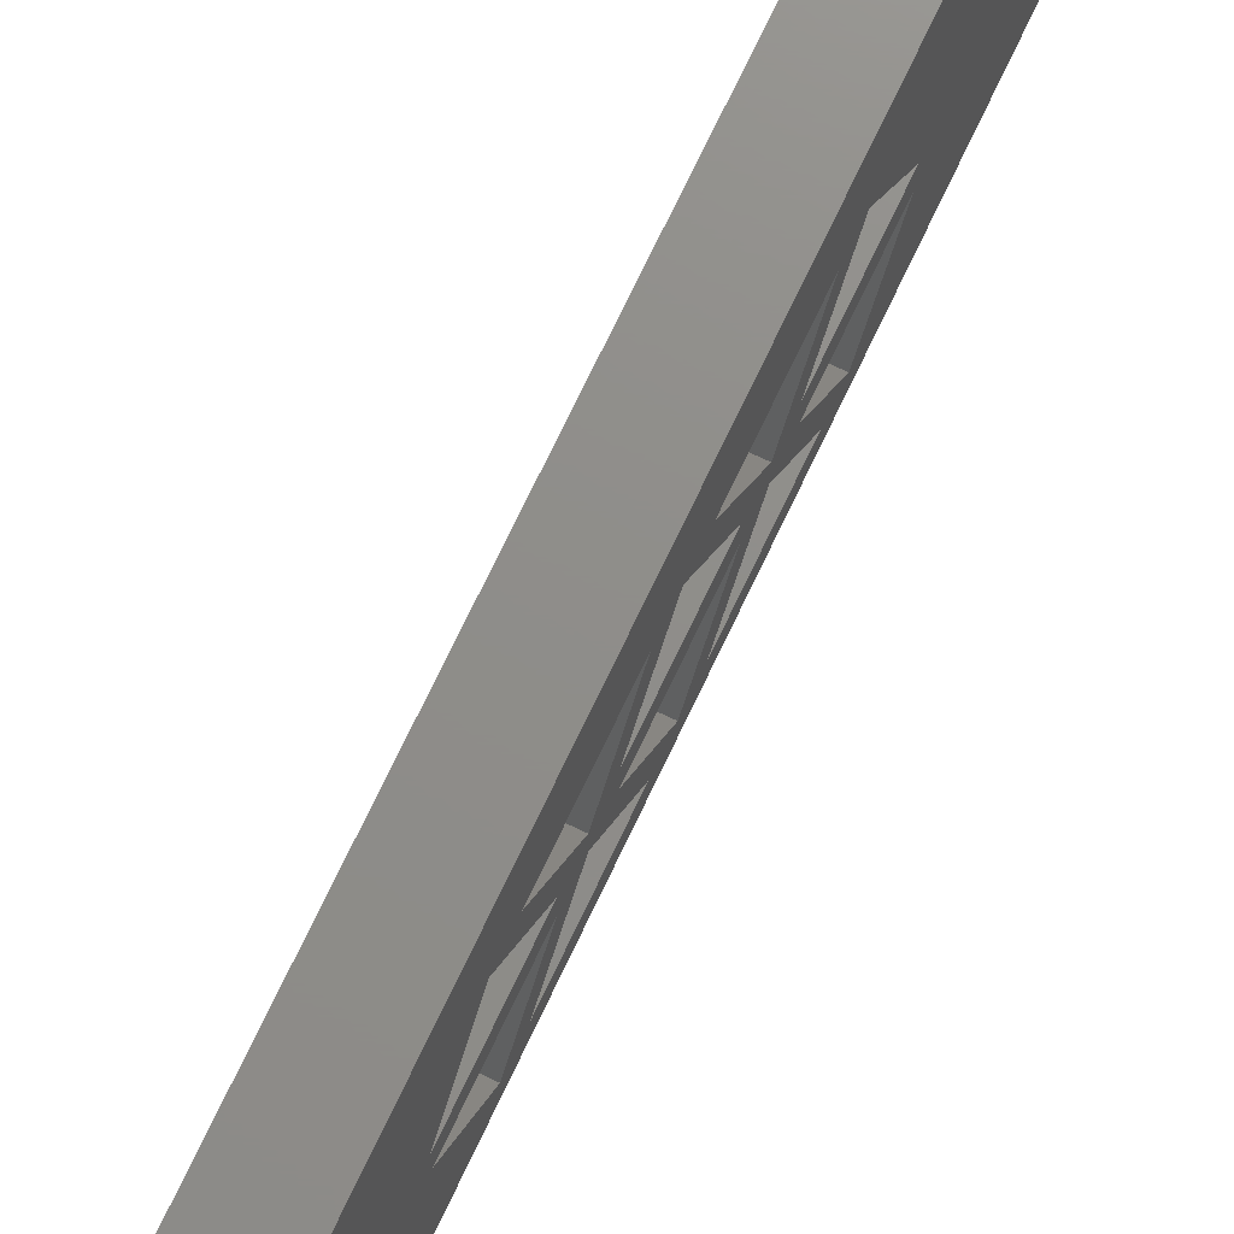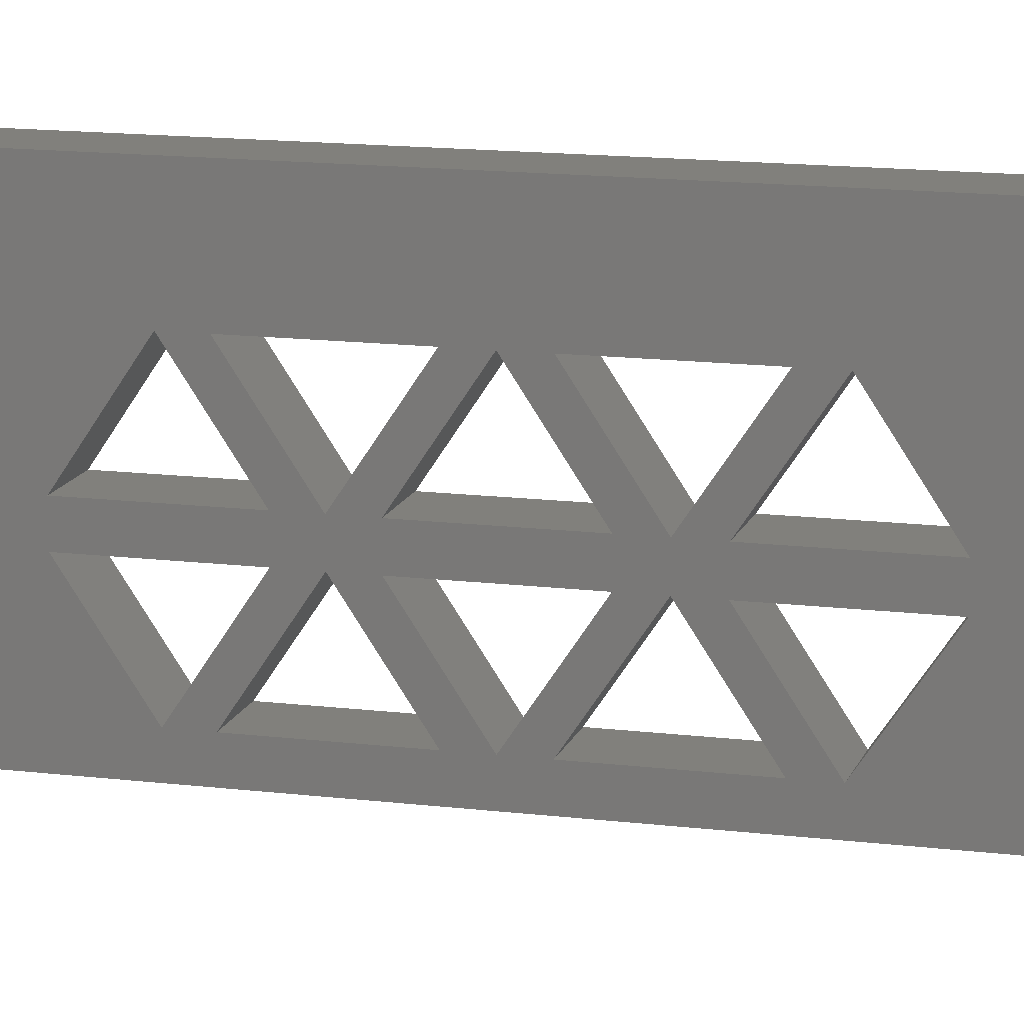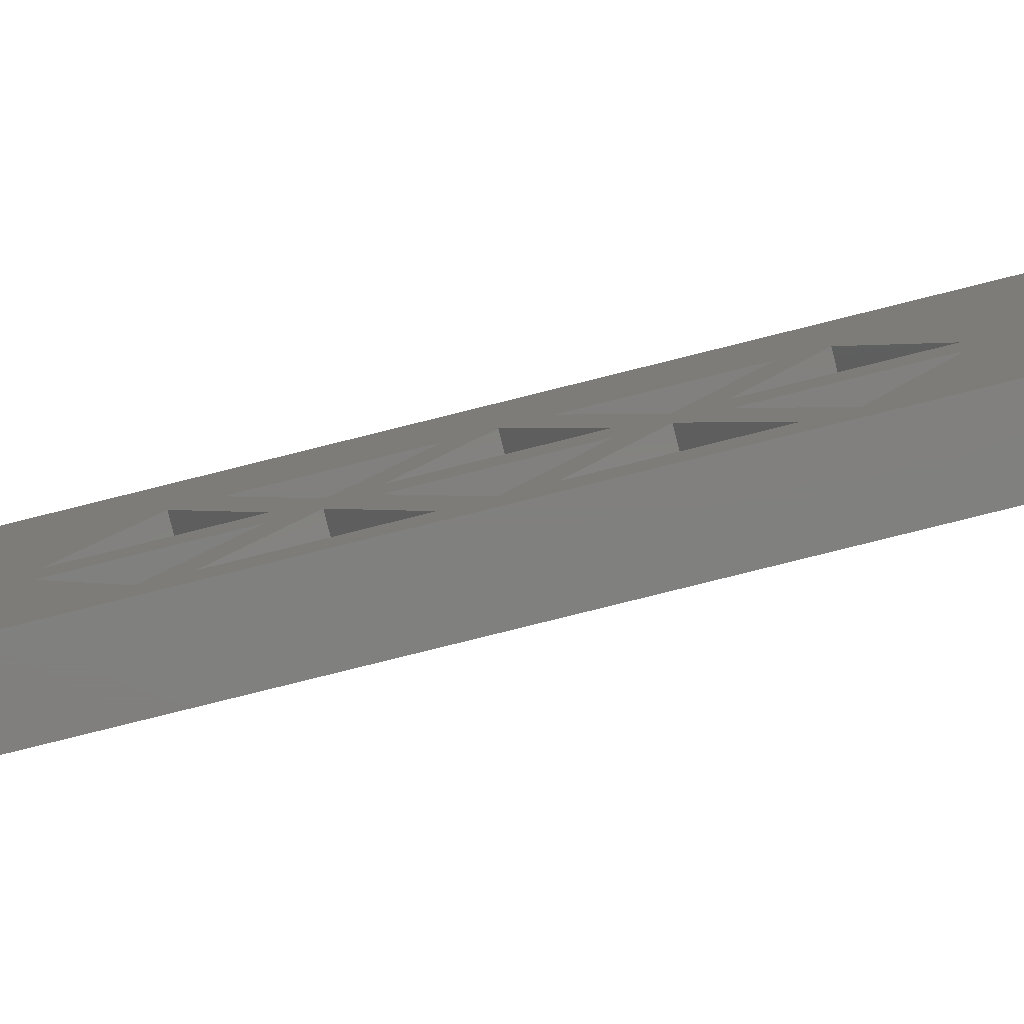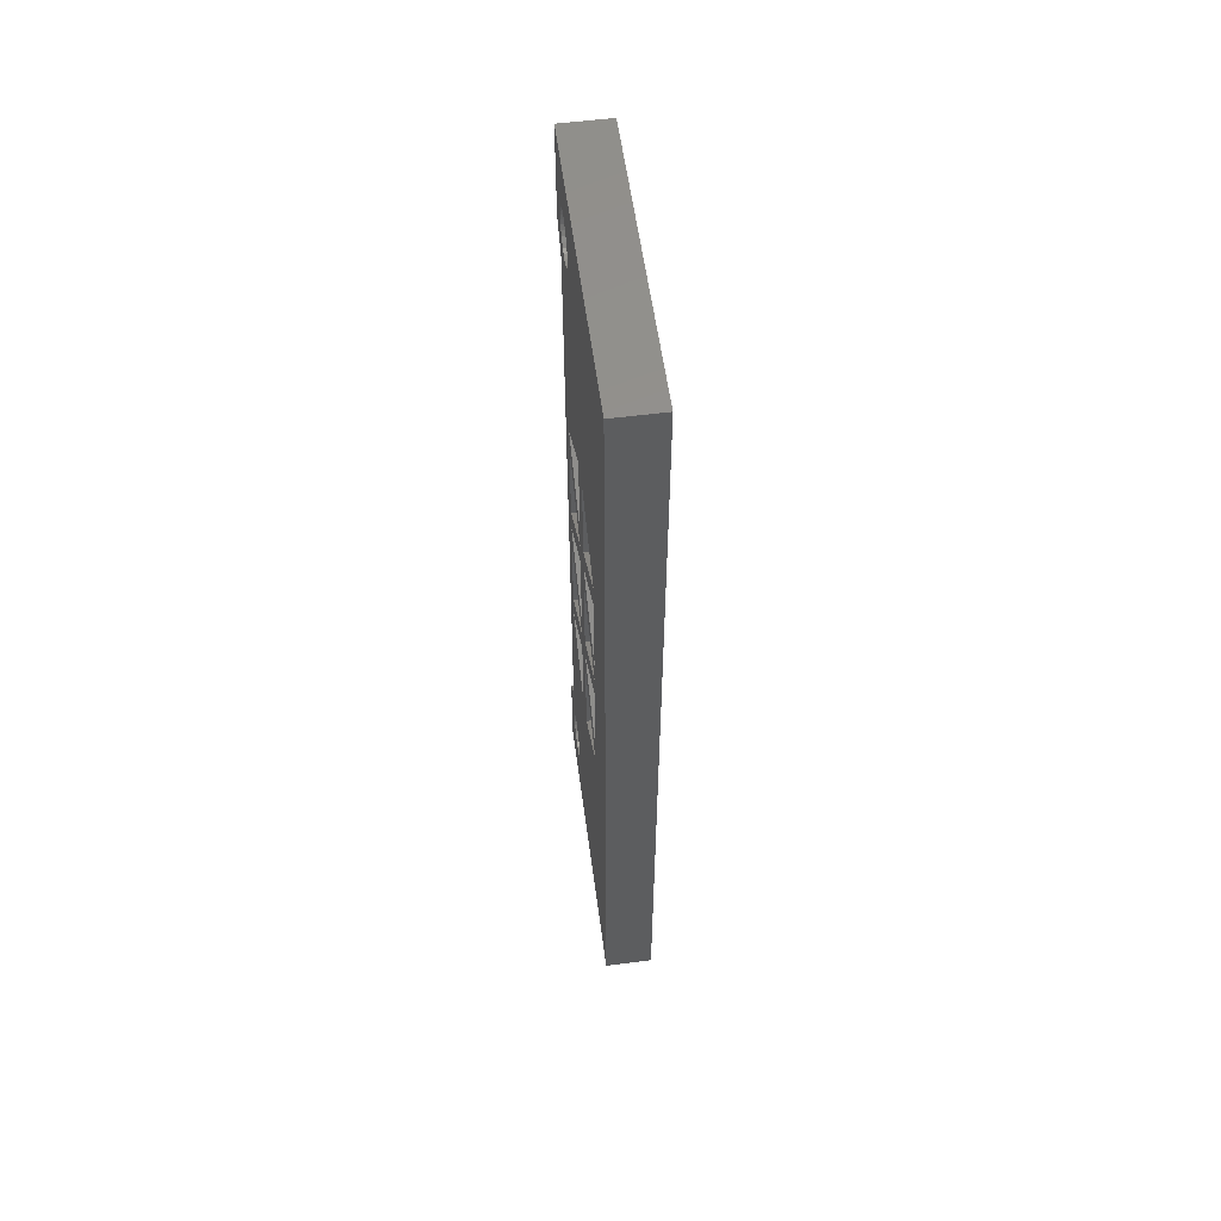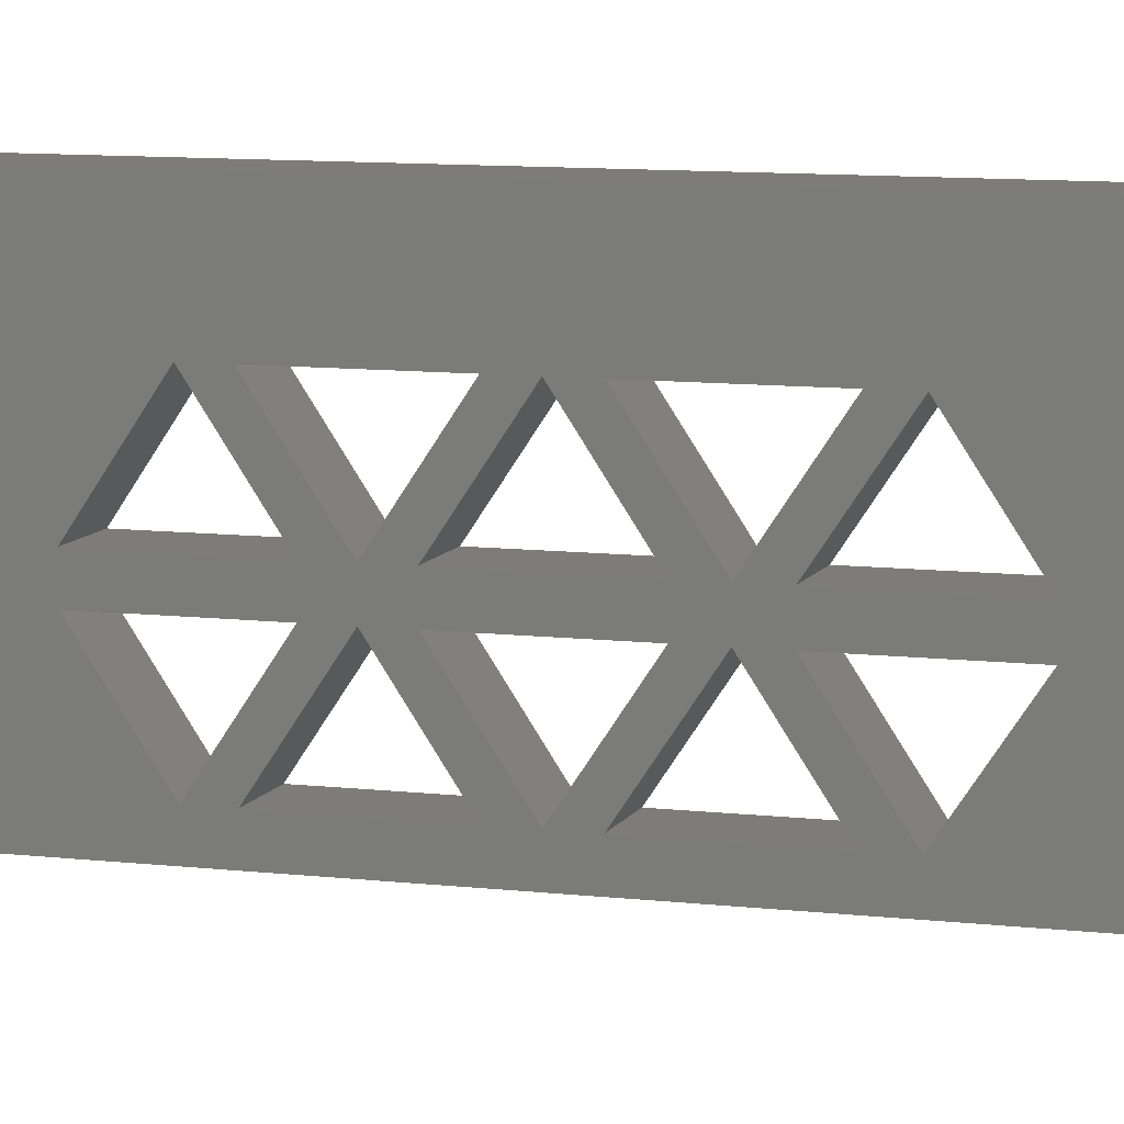
<metadata>
{"format":"stl","ext":"stl","renderer":"f3d","projection":"perspective","resolution":1024,"background":"white","views":[{"elev":73.7,"azim":-154.5,"up":"+Z"},{"elev":14.0,"azim":-74.6,"up":"+Z"},{"elev":-80.0,"azim":-76.0,"up":"+Z"},{"elev":56.5,"azim":-7.6,"up":"+Y"},{"elev":9.2,"azim":107.7,"up":"+Z"}]}
</metadata>
<code>
# stl→obj: 204 verts, 452 faces
v 2.281e-33 0.2961 -0.1016
v 0.03906 0.2961 -0.1016
v -1.096e-18 0.2763 -0.08183
v 0.03906 0.2763 -0.08183
v 0.03906 0.375 0.1353
v 0.03906 0.375 -0.1016
v -1.315e-17 0.375 0.1353
v 2.549e-33 0.375 -0.1016
v 2.683e-34 -0.2961 -0.1016
v -1.096e-18 -0.2763 -0.08183
v 0.03906 -0.2961 -0.1016
v 0.03906 -0.2763 -0.08183
v 0.03906 -0.375 0.1353
v -1.315e-17 -0.375 0.1353
v 0.03906 -0.375 -0.1016
v 0 -0.375 -0.1016
v 0.03906 0.3158 -0.08183
v 0.03906 0.3119 -0.08145
v 0.03906 -0.2961 -0.06209
v 0.03906 -0.2964 -0.06594
v 0.03906 -0.1184 -0.06209
v 0.03906 -0.1579 -0.002878
v 0.03906 -0.07895 -0.002878
v 0.03906 -0.07895 0.01686
v 0.03906 -0.1579 0.01686
v 0.03906 -0.3158 -0.04235
v 0.03906 -0.3119 -0.04273
v 0.03906 -0.3082 -0.04385
v 0.03906 -0.3048 -0.04568
v 0.03906 -0.3018 -0.04813
v 0.03906 -0.2994 -0.05112
v 0.03906 -0.2976 -0.05454
v 0.03906 -0.2964 -0.05824
v 0.03906 -0.05921 0.01686
v 0.03906 -0.09868 0.07607
v 0.03906 -0.1184 0.07607
v 0.03906 -0.05921 -0.002878
v 0.03906 -0.03947 0.01686
v 0.03906 1.088e-17 0.07607
v 0.03906 -0.01974 0.07607
v 0.03906 0.1579 0.01686
v 0.03906 0.07895 0.01686
v 0.03906 0.07895 -0.002878
v 0.03906 0.1579 -0.002878
v 0.03906 0.3158 -0.04235
v 0.03906 0.1184 0.07607
v 0.03906 0.1184 -0.06209
v 0.03906 0.2964 -0.06594
v 0.03906 0.2961 -0.06209
v 0.03906 0.2964 -0.05824
v 0.03906 0.05921 0.01686
v 0.03906 0.01974 0.07607
v 0.03906 0.03947 0.01686
v 0.03906 0.03947 -0.002878
v 0.03906 0.05921 -0.002878
v 0.03906 0.09868 0.07607
v 0.03906 -0.3355 -0.06209
v 0.03906 -0.3351 -0.05824
v 0.03906 -0.334 -0.05454
v 0.03906 -0.3322 -0.05112
v 0.03906 -0.3297 -0.04813
v 0.03906 -0.3268 -0.04568
v 0.03906 -0.3233 -0.04385
v 0.03906 -0.3196 -0.04273
v 0.03906 0.3355 -0.06209
v 0.03906 0.3351 -0.06594
v 0.03906 0.334 -0.06964
v 0.03906 0.3322 -0.07305
v 0.03906 0.3297 -0.07604
v 0.03906 0.3268 -0.0785
v 0.03906 0.3233 -0.08032
v 0.03906 0.3196 -0.08145
v 0.03906 0.3082 -0.08032
v 0.03906 0.3048 -0.0785
v 0.03906 0.3018 -0.07604
v 0.03906 0.2994 -0.07305
v 0.03906 0.2976 -0.06964
v 0.03906 -0.09868 -0.06209
v 0.03906 -0.2976 -0.06964
v 0.03906 -0.2994 -0.07305
v 0.03906 -0.3018 -0.07604
v 0.03906 -0.3048 -0.0785
v 0.03906 -0.3082 -0.08032
v 0.03906 -0.3119 -0.08145
v 0.03906 -0.3158 -0.08183
v 0.03906 0.09868 -0.06209
v 0.03906 0.01974 -0.06209
v 0.03906 5.793e-17 -0.06209
v 0.03906 -0.01974 -0.06209
v 0.03906 0.3196 -0.04273
v 0.03906 0.3233 -0.04385
v 0.03906 0.3268 -0.04568
v 0.03906 0.3297 -0.04813
v 0.03906 0.3322 -0.05112
v 0.03906 0.334 -0.05454
v 0.03906 0.3351 -0.05824
v 0.03906 -0.3196 -0.08145
v 0.03906 -0.3233 -0.08032
v 0.03906 -0.3268 -0.0785
v 0.03906 -0.3297 -0.07604
v 0.03906 -0.3322 -0.07305
v 0.03906 -0.334 -0.06964
v 0.03906 -0.3351 -0.06594
v 0.03906 0.2976 -0.05454
v 0.03906 0.2994 -0.05112
v 0.03906 0.3018 -0.04813
v 0.03906 0.3048 -0.04568
v 0.03906 0.3082 -0.04385
v 0.03906 0.3119 -0.04273
v 0.03906 -0.03947 -0.002878
v -5.478e-18 -0.03947 -0.002878
v -5.478e-18 0.03947 -0.002878
v -6.574e-18 0.03947 0.01686
v -6.574e-18 -0.03947 0.01686
v -2.395e-18 0.3119 -0.08145
v -2.374e-18 0.3158 -0.08183
v -2.191e-18 -0.1184 -0.06209
v -3.256e-18 -0.2964 -0.06594
v -3.469e-18 -0.2961 -0.06209
v -5.478e-18 -0.1579 -0.002878
v -3.683e-18 -0.2964 -0.05824
v -3.889e-18 -0.2976 -0.05454
v -4.078e-18 -0.2994 -0.05112
v -4.244e-18 -0.3018 -0.04813
v -4.38e-18 -0.3048 -0.04568
v -4.482e-18 -0.3082 -0.04385
v -4.544e-18 -0.3119 -0.04273
v -4.565e-18 -0.3158 -0.04235
v -6.574e-18 -0.1579 0.01686
v -6.574e-18 -0.07895 0.01686
v -5.478e-18 -0.07895 -0.002878
v -6.574e-18 -0.05921 0.01686
v -9.861e-18 -0.01974 0.07607
v -9.861e-18 1.088e-17 0.07607
v -5.478e-18 -0.05921 -0.002878
v -9.861e-18 -0.1184 0.07607
v -9.861e-18 -0.09868 0.07607
v -6.574e-18 0.1579 0.01686
v -9.861e-18 0.1184 0.07607
v -4.565e-18 0.3158 -0.04235
v -5.478e-18 0.1579 -0.002878
v -5.478e-18 0.07895 -0.002878
v -6.574e-18 0.07895 0.01686
v -2.191e-18 0.1184 -0.06209
v -3.683e-18 0.2964 -0.05824
v -3.469e-18 0.2961 -0.06209
v -3.256e-18 0.2964 -0.06594
v -6.574e-18 0.05921 0.01686
v -9.861e-18 0.09868 0.07607
v -5.478e-18 0.05921 -0.002878
v -9.861e-18 0.01974 0.07607
v -4.544e-18 -0.3196 -0.04273
v -4.482e-18 -0.3233 -0.04385
v -4.38e-18 -0.3268 -0.04568
v -4.244e-18 -0.3297 -0.04813
v -4.078e-18 -0.3322 -0.05112
v -3.889e-18 -0.334 -0.05454
v -3.683e-18 -0.3351 -0.05824
v -3.469e-18 -0.3355 -0.06209
v -2.395e-18 0.3196 -0.08145
v -2.457e-18 0.3233 -0.08032
v -2.558e-18 0.3268 -0.0785
v -2.695e-18 0.3297 -0.07604
v -2.861e-18 0.3322 -0.07305
v -3.05e-18 0.334 -0.06964
v -3.256e-18 0.3351 -0.06594
v -3.469e-18 0.3355 -0.06209
v -3.05e-18 0.2976 -0.06964
v -2.861e-18 0.2994 -0.07305
v -2.695e-18 0.3018 -0.07604
v -2.558e-18 0.3048 -0.0785
v -2.457e-18 0.3082 -0.08032
v -2.395e-18 -0.3119 -0.08145
v -2.457e-18 -0.3082 -0.08032
v -2.558e-18 -0.3048 -0.0785
v -2.695e-18 -0.3018 -0.07604
v -2.861e-18 -0.2994 -0.07305
v -3.05e-18 -0.2976 -0.06964
v -2.191e-18 -0.09868 -0.06209
v -2.374e-18 -0.3158 -0.08183
v -2.191e-18 -0.01974 -0.06209
v -2.191e-18 5.793e-17 -0.06209
v -2.191e-18 0.01974 -0.06209
v -2.191e-18 0.09868 -0.06209
v -3.683e-18 0.3351 -0.05824
v -3.889e-18 0.334 -0.05454
v -4.078e-18 0.3322 -0.05112
v -4.244e-18 0.3297 -0.04813
v -4.38e-18 0.3268 -0.04568
v -4.482e-18 0.3233 -0.04385
v -4.544e-18 0.3196 -0.04273
v -3.256e-18 -0.3351 -0.06594
v -3.05e-18 -0.334 -0.06964
v -2.861e-18 -0.3322 -0.07305
v -2.695e-18 -0.3297 -0.07604
v -2.558e-18 -0.3268 -0.0785
v -2.457e-18 -0.3233 -0.08032
v -2.395e-18 -0.3196 -0.08145
v -4.544e-18 0.3119 -0.04273
v -4.482e-18 0.3082 -0.04385
v -4.38e-18 0.3048 -0.04568
v -4.244e-18 0.3018 -0.04813
v -4.078e-18 0.2994 -0.05112
v -3.889e-18 0.2976 -0.05454
f 1 2 3
f 3 2 4
f 5 6 7
f 7 6 8
f 9 10 11
f 11 10 12
f 13 14 15
f 15 14 16
f 2 17 18
f 2 6 17
f 19 20 21
f 22 23 24
f 22 24 25
f 22 25 26
f 22 26 27
f 22 27 28
f 22 28 29
f 22 29 30
f 22 30 31
f 22 31 32
f 22 32 33
f 22 33 19
f 22 19 21
f 34 35 36
f 34 36 24
f 34 24 23
f 34 23 37
f 34 37 38
f 34 38 39
f 34 39 40
f 41 42 43
f 41 43 44
f 41 44 45
f 41 45 46
f 47 4 48
f 47 48 49
f 47 49 50
f 51 52 39
f 51 39 53
f 51 53 54
f 51 54 55
f 51 55 42
f 51 42 46
f 51 46 56
f 13 15 57
f 13 57 58
f 13 58 59
f 13 59 60
f 13 60 61
f 13 61 62
f 13 62 63
f 13 63 64
f 13 64 26
f 13 26 25
f 13 25 36
f 6 5 65
f 6 65 66
f 6 66 67
f 6 67 68
f 6 68 69
f 6 69 70
f 6 70 71
f 6 71 72
f 6 72 17
f 4 2 18
f 4 18 73
f 4 73 74
f 4 74 75
f 4 75 76
f 4 76 77
f 4 77 48
f 12 78 21
f 12 21 20
f 12 20 79
f 12 79 80
f 12 80 81
f 12 81 82
f 12 82 83
f 12 83 84
f 11 12 84
f 11 84 85
f 11 85 15
f 4 47 86
f 4 86 87
f 4 87 88
f 4 88 89
f 4 89 78
f 4 78 12
f 5 13 36
f 5 36 35
f 5 35 40
f 5 40 39
f 5 39 52
f 5 52 56
f 5 56 46
f 5 46 45
f 5 45 90
f 5 90 91
f 5 91 92
f 5 92 93
f 5 93 94
f 5 94 95
f 5 95 96
f 5 96 65
f 15 85 97
f 15 97 98
f 15 98 99
f 15 99 100
f 15 100 101
f 15 101 102
f 15 102 103
f 15 103 57
f 44 47 50
f 44 50 104
f 44 104 105
f 44 105 106
f 44 106 107
f 44 107 108
f 44 108 109
f 44 109 45
f 54 53 110
f 110 53 38
f 110 38 37
f 21 78 23
f 23 78 37
f 88 110 89
f 89 110 37
f 88 87 54
f 54 87 55
f 86 47 55
f 55 47 43
f 55 43 42
f 5 7 13
f 13 7 14
f 12 10 4
f 4 10 3
f 110 111 54
f 54 111 112
f 53 113 38
f 38 113 114
f 115 116 1
f 116 8 1
f 117 118 119
f 120 117 119
f 120 119 121
f 120 121 122
f 120 122 123
f 120 123 124
f 120 124 125
f 120 125 126
f 120 126 127
f 120 127 128
f 120 128 129
f 120 129 130
f 120 130 131
f 132 133 134
f 132 134 114
f 132 114 135
f 132 135 131
f 132 131 130
f 132 130 136
f 132 136 137
f 138 139 140
f 138 140 141
f 138 141 142
f 138 142 143
f 144 145 146
f 144 146 147
f 144 147 3
f 148 149 139
f 148 139 143
f 148 143 150
f 148 150 112
f 148 112 113
f 148 113 134
f 148 134 151
f 14 136 129
f 14 129 128
f 14 128 152
f 14 152 153
f 14 153 154
f 14 154 155
f 14 155 156
f 14 156 157
f 14 157 158
f 14 158 159
f 14 159 16
f 8 116 160
f 8 160 161
f 8 161 162
f 8 162 163
f 8 163 164
f 8 164 165
f 8 165 166
f 8 166 167
f 8 167 7
f 3 147 168
f 3 168 169
f 3 169 170
f 3 170 171
f 3 171 172
f 3 172 115
f 3 115 1
f 10 173 174
f 10 174 175
f 10 175 176
f 10 176 177
f 10 177 178
f 10 178 118
f 10 118 117
f 10 117 179
f 9 16 180
f 9 180 173
f 9 173 10
f 3 10 179
f 3 179 181
f 3 181 182
f 3 182 183
f 3 183 184
f 3 184 144
f 7 167 185
f 7 185 186
f 7 186 187
f 7 187 188
f 7 188 189
f 7 189 190
f 7 190 191
f 7 191 140
f 7 140 139
f 7 139 149
f 7 149 151
f 7 151 134
f 7 134 133
f 7 133 137
f 7 137 136
f 7 136 14
f 16 159 192
f 16 192 193
f 16 193 194
f 16 194 195
f 16 195 196
f 16 196 197
f 16 197 198
f 16 198 180
f 141 140 199
f 141 199 200
f 141 200 201
f 141 201 202
f 141 202 203
f 141 203 204
f 141 204 145
f 141 145 144
f 135 114 111
f 111 114 113
f 111 113 112
f 117 131 179
f 179 131 135
f 182 181 111
f 111 181 135
f 182 112 183
f 183 112 150
f 143 142 150
f 150 142 144
f 150 144 184
f 38 114 39
f 39 114 134
f 88 182 110
f 110 182 111
f 53 39 113
f 113 39 134
f 88 54 182
f 182 54 112
f 56 149 51
f 51 149 148
f 51 148 52
f 52 148 151
f 56 52 149
f 149 52 151
f 87 86 183
f 183 86 184
f 87 183 55
f 55 183 150
f 55 150 86
f 86 150 184
f 41 138 42
f 42 138 143
f 42 143 46
f 46 143 139
f 46 139 41
f 41 139 138
f 44 141 47
f 47 141 144
f 47 144 43
f 43 144 142
f 43 142 44
f 44 142 141
f 45 191 90
f 90 191 190
f 90 190 91
f 91 190 189
f 91 189 92
f 92 189 188
f 92 188 93
f 93 188 187
f 93 187 94
f 94 187 186
f 94 186 95
f 95 186 185
f 95 185 96
f 96 185 167
f 96 167 65
f 191 45 140
f 140 45 109
f 140 109 199
f 199 109 108
f 199 108 200
f 200 108 107
f 200 107 201
f 201 107 106
f 201 106 202
f 202 106 105
f 202 105 203
f 203 105 104
f 203 104 204
f 204 104 50
f 204 50 145
f 145 50 49
f 145 49 146
f 17 115 18
f 18 115 172
f 18 172 73
f 73 172 171
f 73 171 74
f 74 171 170
f 74 170 75
f 75 170 169
f 75 169 76
f 76 169 168
f 76 168 77
f 77 168 147
f 77 147 48
f 48 147 146
f 48 146 49
f 115 17 116
f 116 17 72
f 116 72 160
f 160 72 71
f 160 71 161
f 161 71 70
f 161 70 162
f 162 70 69
f 162 69 163
f 163 69 68
f 163 68 164
f 164 68 67
f 164 67 165
f 165 67 66
f 165 66 166
f 166 66 65
f 166 65 167
f 2 1 6
f 6 1 8
f 35 34 137
f 137 34 132
f 34 40 132
f 132 40 133
f 40 35 133
f 133 35 137
f 78 89 179
f 179 89 181
f 89 37 181
f 181 37 135
f 37 78 135
f 135 78 179
f 24 130 25
f 25 130 129
f 24 36 130
f 130 36 136
f 36 25 136
f 136 25 129
f 22 21 120
f 120 21 117
f 21 23 117
f 117 23 131
f 22 120 23
f 23 120 131
f 128 64 152
f 152 64 63
f 152 63 153
f 153 63 62
f 153 62 154
f 154 62 61
f 154 61 155
f 155 61 60
f 155 60 156
f 156 60 59
f 156 59 157
f 157 59 58
f 157 58 158
f 158 58 57
f 158 57 159
f 64 128 26
f 26 128 127
f 26 127 27
f 27 127 126
f 27 126 28
f 28 126 125
f 28 125 29
f 29 125 124
f 29 124 30
f 30 124 123
f 30 123 31
f 31 123 122
f 31 122 32
f 32 122 121
f 32 121 33
f 33 121 119
f 33 119 19
f 180 84 173
f 173 84 83
f 173 83 174
f 174 83 82
f 174 82 175
f 175 82 81
f 175 81 176
f 176 81 80
f 176 80 177
f 177 80 79
f 177 79 178
f 178 79 20
f 178 20 118
f 118 20 19
f 118 19 119
f 84 180 85
f 85 180 198
f 85 198 97
f 97 198 197
f 97 197 98
f 98 197 196
f 98 196 99
f 99 196 195
f 99 195 100
f 100 195 194
f 100 194 101
f 101 194 193
f 101 193 102
f 102 193 192
f 102 192 103
f 103 192 159
f 103 159 57
f 15 16 11
f 11 16 9

</code>
